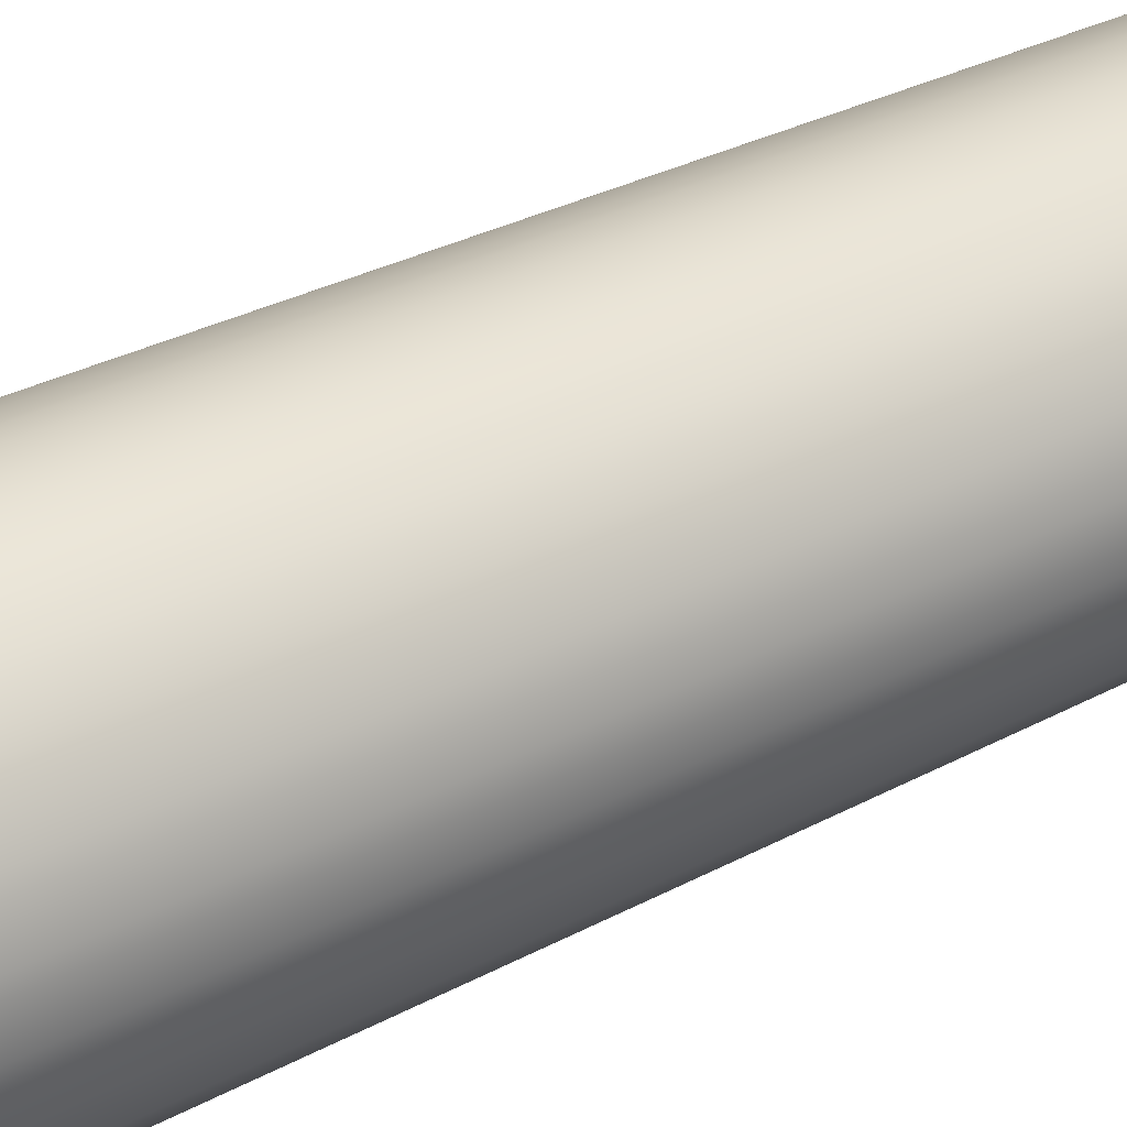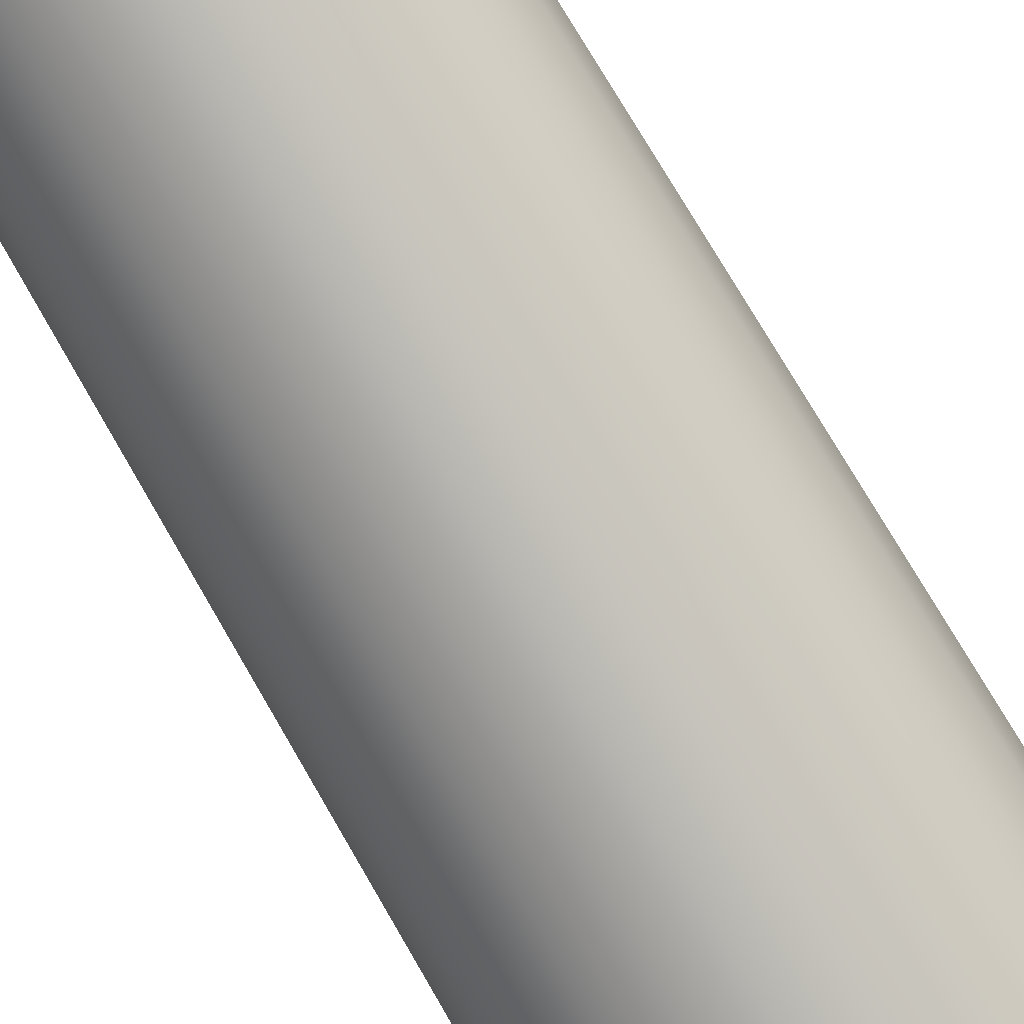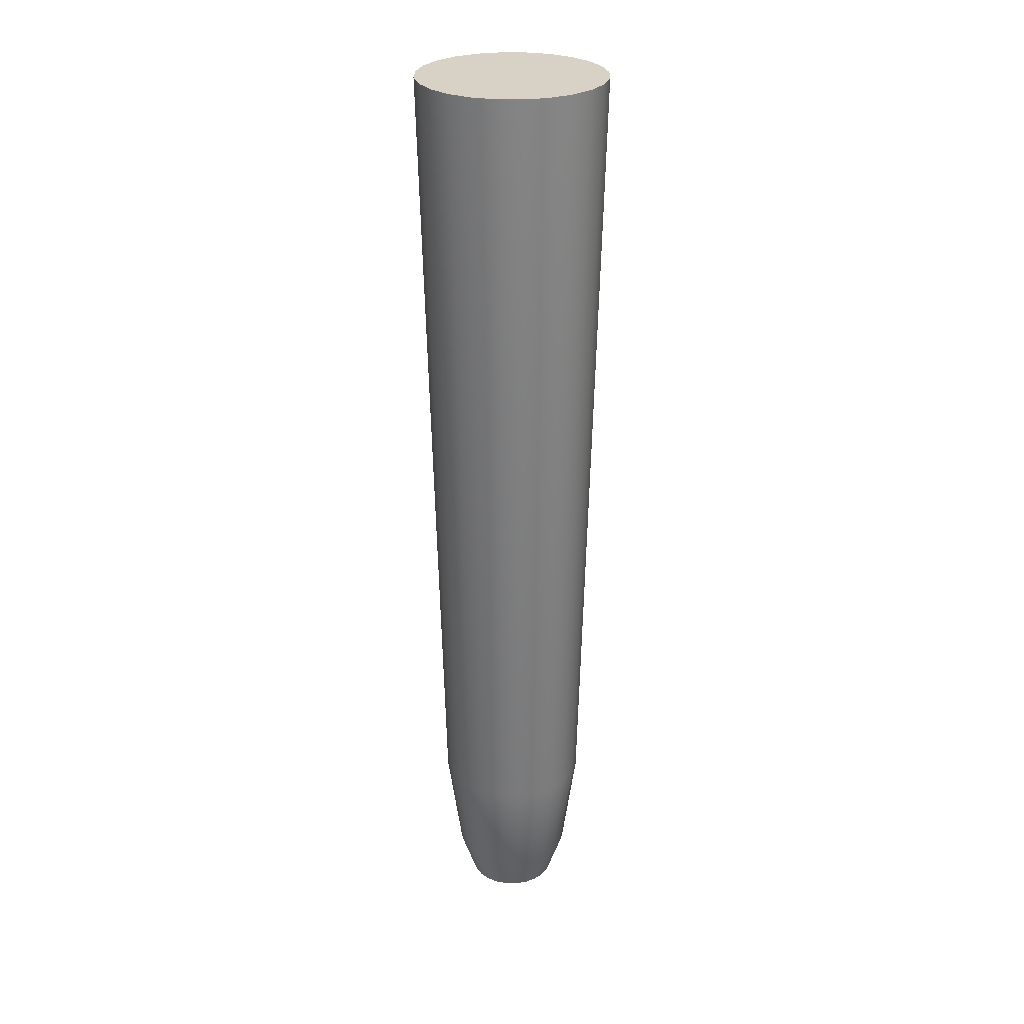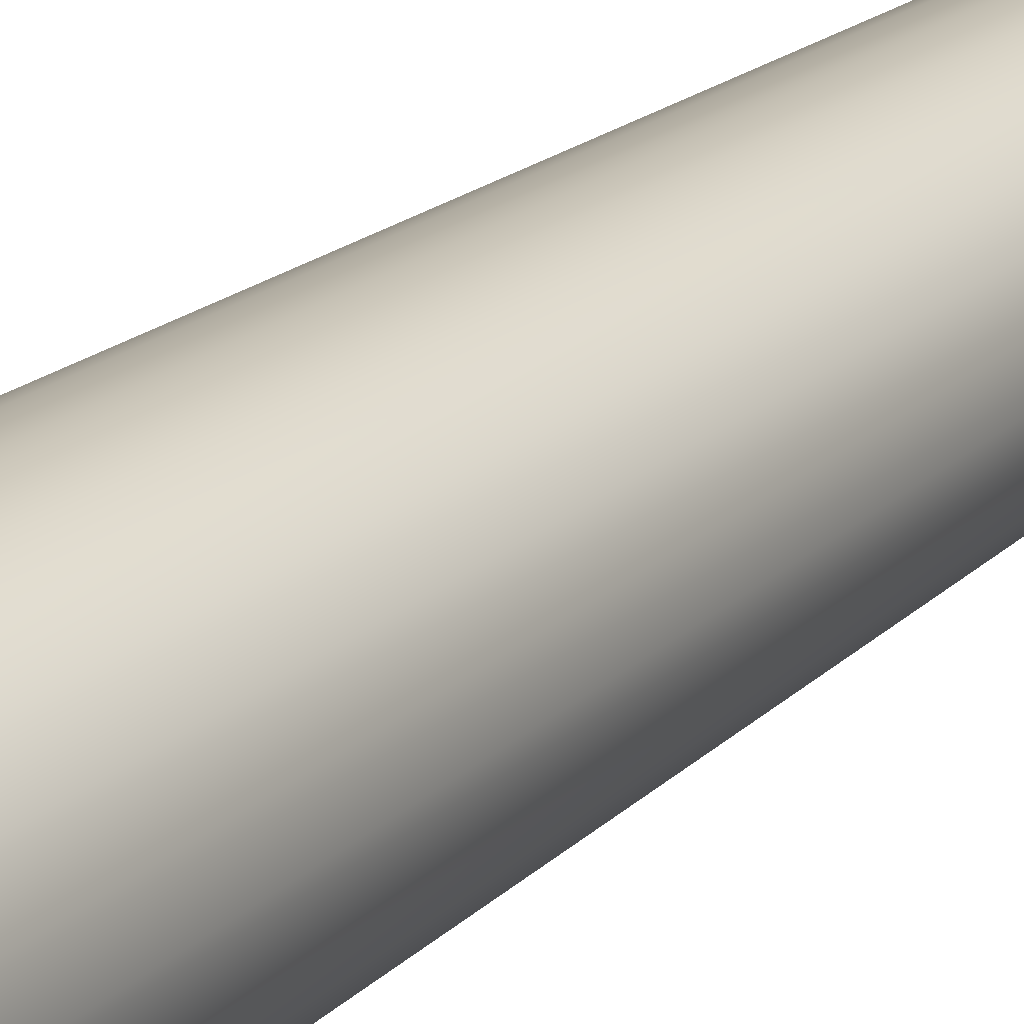
<metadata>
{"format":"obj","ext":"obj","renderer":"f3d","projection":"perspective","resolution":1024,"background":"white","views":[{"elev":36.0,"azim":-124.0,"up":"+Z"},{"elev":-78.7,"azim":30.5,"up":"+Z"},{"elev":27.5,"azim":-36.6,"up":"+Y"},{"elev":20.7,"azim":-147.4,"up":"+Z"}]}
</metadata>
<code>
o spigot
g spigot
v -0.00216 0 1.808e-11
v -7.749e-12 0 1.808e-11
v -0.002086 0 0.000559
v -0.0045 0.045 0
v 0 0.045 0
v -0.004347 0.045 0.001165
v -0.002086 0 0.000559
v -7.749e-12 0 1.808e-11
v -0.001871 0 0.00108
v -0.004347 0.045 0.001165
v 0 0.045 0
v -0.003897 0.045 0.00225
v -0.001871 0 0.00108
v -7.749e-12 0 1.808e-11
v -0.001527 0 0.001527
v -0.003897 0.045 0.00225
v 0 0.045 0
v -0.003182 0.045 0.003182
v -0.001527 0 0.001527
v -7.749e-12 0 1.808e-11
v -0.00108 0 0.001871
v -0.003182 0.045 0.003182
v 0 0.045 0
v -0.00225 0.045 0.003897
v -0.00108 0 0.001871
v -7.749e-12 0 1.808e-11
v -0.000559 0 0.002086
v -0.00225 0.045 0.003897
v 0 0.045 0
v -0.001165 0.045 0.004347
v -0.000559 0 0.002086
v -7.749e-12 0 1.808e-11
v 8.667e-11 0 0.00216
v -0.001165 0.045 0.004347
v 0 0.045 0
v 1.967e-10 0.045 0.0045
v 8.667e-11 0 0.00216
v -7.749e-12 0 1.808e-11
v 0.000559 0 0.002086
v 1.967e-10 0.045 0.0045
v 0 0.045 0
v 0.001165 0.045 0.004347
v 0.000559 0 0.002086
v -7.749e-12 0 1.808e-11
v 0.00108 0 0.001871
v 0.001165 0.045 0.004347
v 0 0.045 0
v 0.00225 0.045 0.003897
v 0.00108 0 0.001871
v -7.749e-12 0 1.808e-11
v 0.001527 0 0.001527
v 0.00225 0.045 0.003897
v 0 0.045 0
v 0.003182 0.045 0.003182
v 0.001527 0 0.001527
v -7.749e-12 0 1.808e-11
v 0.001871 0 0.00108
v 0.003182 0.045 0.003182
v 0 0.045 0
v 0.003897 0.045 0.00225
v 0.001871 0 0.00108
v -7.749e-12 0 1.808e-11
v 0.002086 0 0.000559
v 0.003897 0.045 0.00225
v 0 0.045 0
v 0.004347 0.045 0.001165
v 0.002086 0 0.000559
v -7.749e-12 0 1.808e-11
v 0.00216 0 -1.708e-10
v 0.004347 0.045 0.001165
v 0 0.045 0
v 0.0045 0.045 -3.934e-10
v 0.00216 0 -1.708e-10
v -7.749e-12 0 1.808e-11
v 0.002086 0 -0.000559
v 0.0045 0.045 -3.934e-10
v 0 0.045 0
v 0.004347 0.045 -0.001165
v 0.002086 0 -0.000559
v -7.749e-12 0 1.808e-11
v 0.001871 0 -0.00108
v 0.004347 0.045 -0.001165
v 0 0.045 0
v 0.003897 0.045 -0.00225
v 0.001871 0 -0.00108
v -7.749e-12 0 1.808e-11
v 0.001527 0 -0.001527
v 0.003897 0.045 -0.00225
v 0 0.045 0
v 0.003182 0.045 -0.003182
v 0.001527 0 -0.001527
v -7.749e-12 0 1.808e-11
v 0.00108 0 -0.001871
v 0.003182 0.045 -0.003182
v 0 0.045 0
v 0.00225 0.045 -0.003897
v 0.00108 0 -0.001871
v -7.749e-12 0 1.808e-11
v 0.000559 0 -0.002086
v 0.00225 0.045 -0.003897
v 0 0.045 0
v 0.001165 0.045 -0.004347
v 0.000559 0 -0.002086
v -7.749e-12 0 1.808e-11
v -3.351e-11 0 -0.00216
v 0.001165 0.045 -0.004347
v 0 0.045 0
v -5.366e-11 0.045 -0.0045
v -3.351e-11 0 -0.00216
v -7.749e-12 0 1.808e-11
v -0.000559 0 -0.002086
v -5.366e-11 0.045 -0.0045
v 0 0.045 0
v -0.001165 0.045 -0.004347
v -0.000559 0 -0.002086
v -7.749e-12 0 1.808e-11
v -0.00108 0 -0.001871
v -0.001165 0.045 -0.004347
v 0 0.045 0
v -0.00225 0.045 -0.003897
v -0.00108 0 -0.001871
v -7.749e-12 0 1.808e-11
v -0.001527 0 -0.001527
v -0.00225 0.045 -0.003897
v 0 0.045 0
v -0.003182 0.045 -0.003182
v -0.001527 0 -0.001527
v -7.749e-12 0 1.808e-11
v -0.001871 0 -0.00108
v -0.003182 0.045 -0.003182
v 0 0.045 0
v -0.003897 0.045 -0.00225
v -0.001871 0 -0.00108
v -7.749e-12 0 1.808e-11
v -0.002086 0 -0.000559
v -0.003897 0.045 -0.00225
v 0 0.045 0
v -0.004347 0.045 -0.001165
v -0.002086 0 -0.000559
v -7.749e-12 0 1.808e-11
v -0.00216 0 1.808e-11
v -0.004347 0.045 -0.001165
v 0 0.045 0
v -0.0045 0.045 0
v -0.003558 0.007073 -2.497e-11
v -0.0045 0.045 0
v -0.004347 0.045 0.001165
v -0.003436 0.007073 0.0009208
v -0.003436 0.007073 0.0009208
v -0.004347 0.045 0.001165
v -0.003897 0.045 0.00225
v -0.003081 0.007073 0.001779
v -0.003081 0.007073 0.001779
v -0.003897 0.045 0.00225
v -0.003182 0.045 0.003182
v -0.002516 0.007073 0.002516
v -0.002516 0.007073 0.002516
v -0.003182 0.045 0.003182
v -0.00225 0.045 0.003897
v -0.001779 0.007073 0.003081
v -0.001779 0.007073 0.003081
v -0.00225 0.045 0.003897
v -0.001165 0.045 0.004347
v -0.0009208 0.007073 0.003436
v -0.0009208 0.007073 0.003436
v -0.001165 0.045 0.004347
v 1.967e-10 0.045 0.0045
v 1.678e-09 0.007073 0.003558
v 1.678e-09 0.007073 0.003558
v 1.967e-10 0.045 0.0045
v 0.001165 0.045 0.004347
v 0.0009208 0.007073 0.003436
v 0.0009208 0.007073 0.003436
v 0.001165 0.045 0.004347
v 0.00225 0.045 0.003897
v 0.001779 0.007073 0.003081
v 0.001779 0.007073 0.003081
v 0.00225 0.045 0.003897
v 0.003182 0.045 0.003182
v 0.002516 0.007073 0.002516
v 0.002516 0.007073 0.002516
v 0.003182 0.045 0.003182
v 0.003897 0.045 0.00225
v 0.003081 0.007073 0.001779
v 0.003081 0.007073 0.001779
v 0.003897 0.045 0.00225
v 0.004347 0.045 0.001165
v 0.003436 0.007073 0.0009208
v 0.003436 0.007073 0.0009208
v 0.004347 0.045 0.001165
v 0.0045 0.045 -3.934e-10
v 0.003558 0.007073 -3.36e-10
v 0.003558 0.007073 -3.36e-10
v 0.0045 0.045 -3.934e-10
v 0.004347 0.045 -0.001165
v 0.003436 0.007073 -0.0009208
v 0.003436 0.007073 -0.0009208
v 0.004347 0.045 -0.001165
v 0.003897 0.045 -0.00225
v 0.003081 0.007073 -0.001779
v 0.003081 0.007073 -0.001779
v 0.003897 0.045 -0.00225
v 0.003182 0.045 -0.003182
v 0.002516 0.007073 -0.002516
v 0.002516 0.007073 -0.002516
v 0.003182 0.045 -0.003182
v 0.00225 0.045 -0.003897
v 0.001779 0.007073 -0.003081
v 0.001779 0.007073 -0.003081
v 0.00225 0.045 -0.003897
v 0.001165 0.045 -0.004347
v 0.0009208 0.007073 -0.003436
v 0.0009208 0.007073 -0.003436
v 0.001165 0.045 -0.004347
v -5.366e-11 0.045 -0.0045
v 1.48e-09 0.007073 -0.003558
v 1.48e-09 0.007073 -0.003558
v -5.366e-11 0.045 -0.0045
v -0.001165 0.045 -0.004347
v -0.0009208 0.007073 -0.003436
v -0.0009208 0.007073 -0.003436
v -0.001165 0.045 -0.004347
v -0.00225 0.045 -0.003897
v -0.001779 0.007073 -0.003081
v -0.001779 0.007073 -0.003081
v -0.00225 0.045 -0.003897
v -0.003182 0.045 -0.003182
v -0.002516 0.007073 -0.002516
v -0.002516 0.007073 -0.002516
v -0.003182 0.045 -0.003182
v -0.003897 0.045 -0.00225
v -0.003081 0.007073 -0.001779
v -0.003081 0.007073 -0.001779
v -0.003897 0.045 -0.00225
v -0.004347 0.045 -0.001165
v -0.003436 0.007073 -0.0009208
v -0.003436 0.007073 -0.0009208
v -0.004347 0.045 -0.001165
v -0.0045 0.045 0
v -0.003558 0.007073 -2.497e-11
v -0.002086 0 0.000559
v -0.00216 0 1.808e-11
v -0.002859 0.002026 -3.444e-12
v -0.002761 0.002026 0.0007399
v -0.002859 0.002026 -3.444e-12
v -0.003558 0.007073 -2.497e-11
v -0.003436 0.007073 0.0009208
v -0.002761 0.002026 0.0007399
v -0.001871 0 0.00108
v -0.002086 0 0.000559
v -0.002761 0.002026 0.0007399
v -0.002476 0.002026 0.001429
v -0.002761 0.002026 0.0007399
v -0.003436 0.007073 0.0009208
v -0.003081 0.007073 0.001779
v -0.002476 0.002026 0.001429
v -0.001527 0 0.001527
v -0.001871 0 0.00108
v -0.002476 0.002026 0.001429
v -0.002021 0.002026 0.002021
v -0.002476 0.002026 0.001429
v -0.003081 0.007073 0.001779
v -0.002516 0.007073 0.002516
v -0.002021 0.002026 0.002021
v -0.00108 0 0.001871
v -0.001527 0 0.001527
v -0.002021 0.002026 0.002021
v -0.001429 0.002026 0.002476
v -0.002021 0.002026 0.002021
v -0.002516 0.007073 0.002516
v -0.001779 0.007073 0.003081
v -0.001429 0.002026 0.002476
v -0.000559 0 0.002086
v -0.00108 0 0.001871
v -0.001429 0.002026 0.002476
v -0.0007399 0.002026 0.002761
v -0.001429 0.002026 0.002476
v -0.001779 0.007073 0.003081
v -0.0009208 0.007073 0.003436
v -0.0007399 0.002026 0.002761
v 8.667e-11 0 0.00216
v -0.000559 0 0.002086
v -0.0007399 0.002026 0.002761
v 1.062e-09 0.002026 0.002859
v -0.0007399 0.002026 0.002761
v -0.0009208 0.007073 0.003436
v 1.678e-09 0.007073 0.003558
v 1.062e-09 0.002026 0.002859
v 0.000559 0 0.002086
v 8.667e-11 0 0.00216
v 1.062e-09 0.002026 0.002859
v 0.0007399 0.002026 0.002761
v 1.062e-09 0.002026 0.002859
v 1.678e-09 0.007073 0.003558
v 0.0009208 0.007073 0.003436
v 0.0007399 0.002026 0.002761
v 0.00108 0 0.001871
v 0.000559 0 0.002086
v 0.0007399 0.002026 0.002761
v 0.001429 0.002026 0.002476
v 0.0007399 0.002026 0.002761
v 0.0009208 0.007073 0.003436
v 0.001779 0.007073 0.003081
v 0.001429 0.002026 0.002476
v 0.001527 0 0.001527
v 0.00108 0 0.001871
v 0.001429 0.002026 0.002476
v 0.002021 0.002026 0.002021
v 0.001429 0.002026 0.002476
v 0.001779 0.007073 0.003081
v 0.002516 0.007073 0.002516
v 0.002021 0.002026 0.002021
v 0.002516 0.007073 0.002516
v 0.003081 0.007073 0.001779
v 0.002476 0.002026 0.001429
v 0.002021 0.002026 0.002021
v 0.002476 0.002026 0.001429
v 0.001871 0 0.00108
v 0.001527 0 0.001527
v 0.002021 0.002026 0.002021
v 0.003081 0.007073 0.001779
v 0.003436 0.007073 0.0009208
v 0.002761 0.002026 0.0007399
v 0.002476 0.002026 0.001429
v 0.002761 0.002026 0.0007399
v 0.002086 0 0.000559
v 0.001871 0 0.00108
v 0.002476 0.002026 0.001429
v 0.002086 0 0.000559
v 0.002761 0.002026 0.0007399
v 0.002859 0.002026 -2.534e-10
v 0.00216 0 -1.708e-10
v 0.002761 0.002026 0.0007399
v 0.003436 0.007073 0.0009208
v 0.003558 0.007073 -3.36e-10
v 0.002859 0.002026 -2.534e-10
v 0.003558 0.007073 -3.36e-10
v 0.003436 0.007073 -0.0009208
v 0.002761 0.002026 -0.0007399
v 0.002859 0.002026 -2.534e-10
v 0.002761 0.002026 -0.0007399
v 0.002086 0 -0.000559
v 0.00216 0 -1.708e-10
v 0.002859 0.002026 -2.534e-10
v 0.003436 0.007073 -0.0009208
v 0.003081 0.007073 -0.001779
v 0.002476 0.002026 -0.001429
v 0.002761 0.002026 -0.0007399
v 0.002476 0.002026 -0.001429
v 0.001871 0 -0.00108
v 0.002086 0 -0.000559
v 0.002761 0.002026 -0.0007399
v 0.001871 0 -0.00108
v 0.002476 0.002026 -0.001429
v 0.002021 0.002026 -0.002021
v 0.001527 0 -0.001527
v 0.002476 0.002026 -0.001429
v 0.003081 0.007073 -0.001779
v 0.002516 0.007073 -0.002516
v 0.002021 0.002026 -0.002021
v 0.002516 0.007073 -0.002516
v 0.001779 0.007073 -0.003081
v 0.001429 0.002026 -0.002476
v 0.002021 0.002026 -0.002021
v 0.001429 0.002026 -0.002476
v 0.00108 0 -0.001871
v 0.001527 0 -0.001527
v 0.002021 0.002026 -0.002021
v 0.00108 0 -0.001871
v 0.001429 0.002026 -0.002476
v 0.0007399 0.002026 -0.002761
v 0.000559 0 -0.002086
v 0.001429 0.002026 -0.002476
v 0.001779 0.007073 -0.003081
v 0.0009208 0.007073 -0.003436
v 0.0007399 0.002026 -0.002761
v 0.000559 0 -0.002086
v 0.0007399 0.002026 -0.002761
v 9.033e-10 0.002026 -0.002859
v -3.351e-11 0 -0.00216
v 0.0007399 0.002026 -0.002761
v 0.0009208 0.007073 -0.003436
v 1.48e-09 0.007073 -0.003558
v 9.033e-10 0.002026 -0.002859
v 1.48e-09 0.007073 -0.003558
v -0.0009208 0.007073 -0.003436
v -0.0007399 0.002026 -0.002761
v 9.033e-10 0.002026 -0.002859
v -0.0007399 0.002026 -0.002761
v -0.000559 0 -0.002086
v -3.351e-11 0 -0.00216
v 9.033e-10 0.002026 -0.002859
v -0.0009208 0.007073 -0.003436
v -0.001779 0.007073 -0.003081
v -0.001429 0.002026 -0.002476
v -0.0007399 0.002026 -0.002761
v -0.001429 0.002026 -0.002476
v -0.00108 0 -0.001871
v -0.000559 0 -0.002086
v -0.0007399 0.002026 -0.002761
v -0.001779 0.007073 -0.003081
v -0.002516 0.007073 -0.002516
v -0.002021 0.002026 -0.002021
v -0.001429 0.002026 -0.002476
v -0.002021 0.002026 -0.002021
v -0.001527 0 -0.001527
v -0.00108 0 -0.001871
v -0.001429 0.002026 -0.002476
v -0.001871 0 -0.00108
v -0.001527 0 -0.001527
v -0.002021 0.002026 -0.002021
v -0.002476 0.002026 -0.001429
v -0.002021 0.002026 -0.002021
v -0.002516 0.007073 -0.002516
v -0.003081 0.007073 -0.001779
v -0.002476 0.002026 -0.001429
v -0.002086 0 -0.000559
v -0.001871 0 -0.00108
v -0.002476 0.002026 -0.001429
v -0.002761 0.002026 -0.0007399
v -0.002476 0.002026 -0.001429
v -0.003081 0.007073 -0.001779
v -0.003436 0.007073 -0.0009208
v -0.002761 0.002026 -0.0007399
v -0.00216 0 1.808e-11
v -0.002086 0 -0.000559
v -0.002761 0.002026 -0.0007399
v -0.002859 0.002026 -3.444e-12
v -0.002761 0.002026 -0.0007399
v -0.003436 0.007073 -0.0009208
v -0.003558 0.007073 -2.497e-11
v -0.002859 0.002026 -3.444e-12
g spigot_0
f 147 146 145 148
f 151 150 149 152
f 155 154 153 156
f 159 158 157 160
f 163 162 161 164
f 167 166 165 168
f 171 170 169 172
f 175 174 173 176
f 179 178 177 180
f 181 184 183 182
f 188 187 186 185
f 192 191 190 189
f 193 196 195 194
f 197 200 199 198
f 204 203 202 201
f 208 207 206 205
f 212 211 210 209
f 216 215 214 213
f 220 219 218 217
f 221 224 223 222
f 228 227 226 225
f 231 230 229 232
f 235 234 233 236
f 239 238 237 240
f 244 243 242 241
f 247 246 245 248
f 251 250 249 252
f 254 253 256 255
f 260 259 258 257
f 263 262 261 264
f 268 267 266 265
f 271 270 269 272
f 276 275 274 273
f 279 278 277 280
f 284 283 282 281
f 287 286 285 288
f 292 291 290 289
f 295 294 293 296
f 300 299 298 297
f 303 302 301 304
f 308 307 306 305
f 310 309 312 311
f 313 316 315 314
f 320 319 318 317
f 324 323 322 321
f 328 327 326 325
f 332 331 330 329
f 333 336 335 334
f 337 340 339 338
f 344 343 342 341
f 345 348 347 346
f 351 350 349 352
f 354 353 356 355
f 357 360 359 358
f 364 363 362 361
f 368 367 366 365
f 369 372 371 370
f 373 376 375 374
f 380 379 378 377
f 381 384 383 382
f 388 387 386 385
f 391 390 389 392
f 396 395 394 393
f 398 397 400 399
f 401 404 403 402
f 406 405 408 407
f 411 410 409 412
f 415 414 413 416
f 419 418 417 420
f 423 422 421 424
f 428 427 426 425
f 431 430 429 432
g spigot_1
f 1 2 3
f 7 8 9
f 13 14 15
f 19 20 21
f 25 26 27
f 31 32 33
f 37 38 39
f 43 44 45
f 49 50 51
f 55 56 57
f 61 62 63
f 67 68 69
f 73 74 75
f 79 80 81
f 85 86 87
f 91 92 93
f 97 98 99
f 103 104 105
f 109 110 111
f 115 116 117
f 121 122 123
f 127 128 129
f 133 134 135
f 139 140 141
f 6 5 4
f 12 11 10
f 18 17 16
f 24 23 22
f 30 29 28
f 36 35 34
f 42 41 40
f 48 47 46
f 54 53 52
f 60 59 58
f 66 65 64
f 72 71 70
f 78 77 76
f 84 83 82
f 90 89 88
f 96 95 94
f 102 101 100
f 108 107 106
f 114 113 112
f 120 119 118
f 126 125 124
f 132 131 130
f 138 137 136
f 144 143 142

</code>
